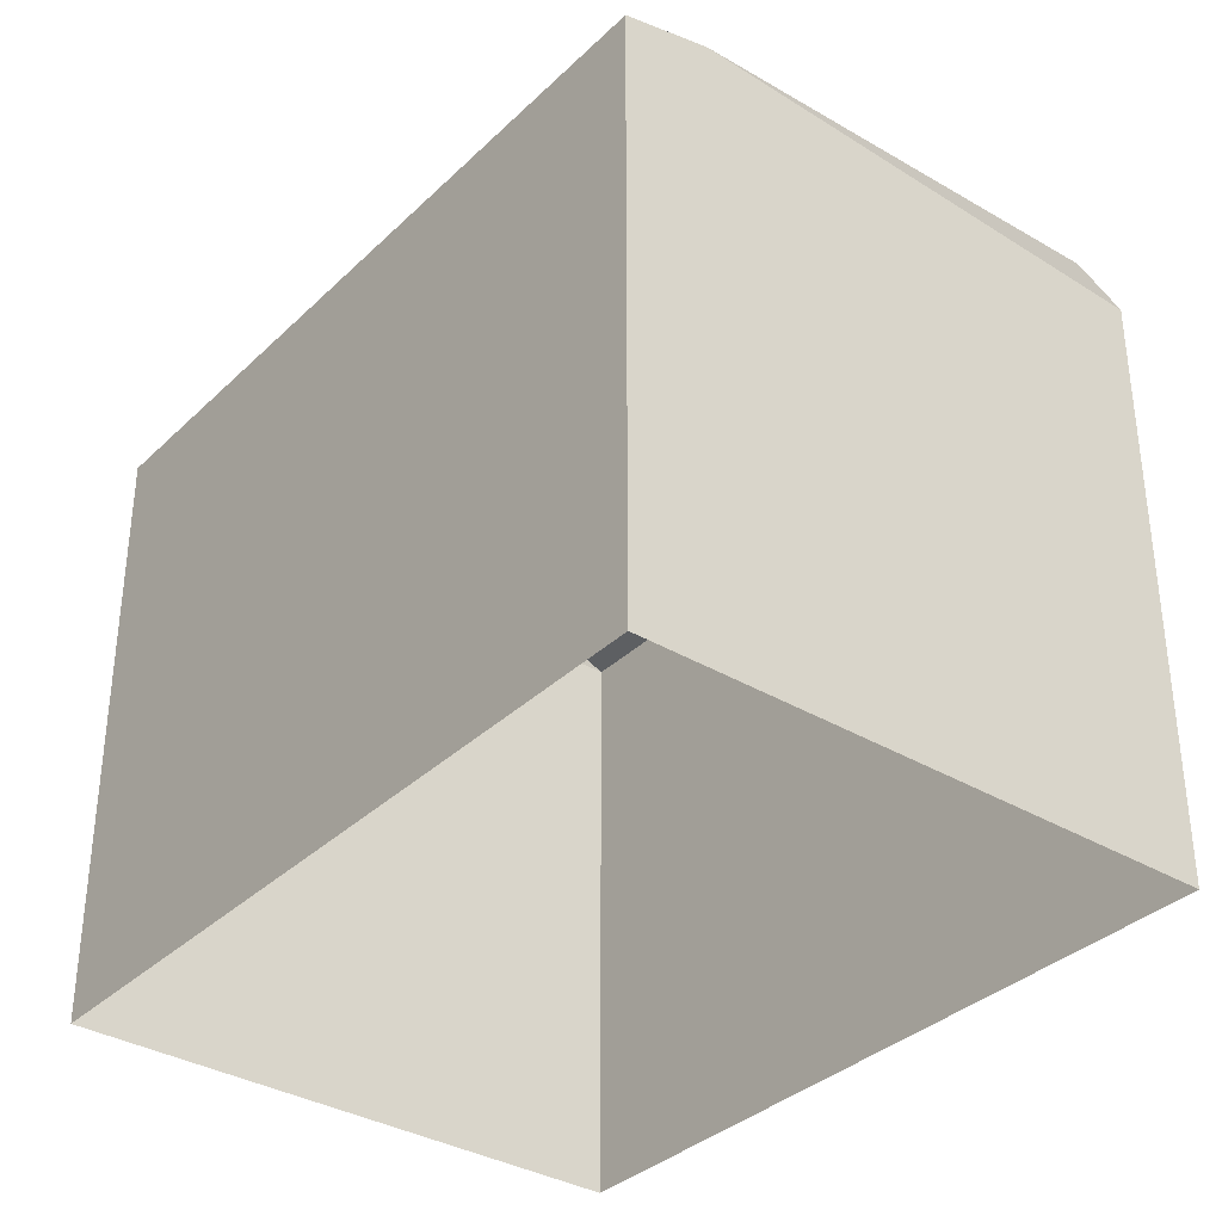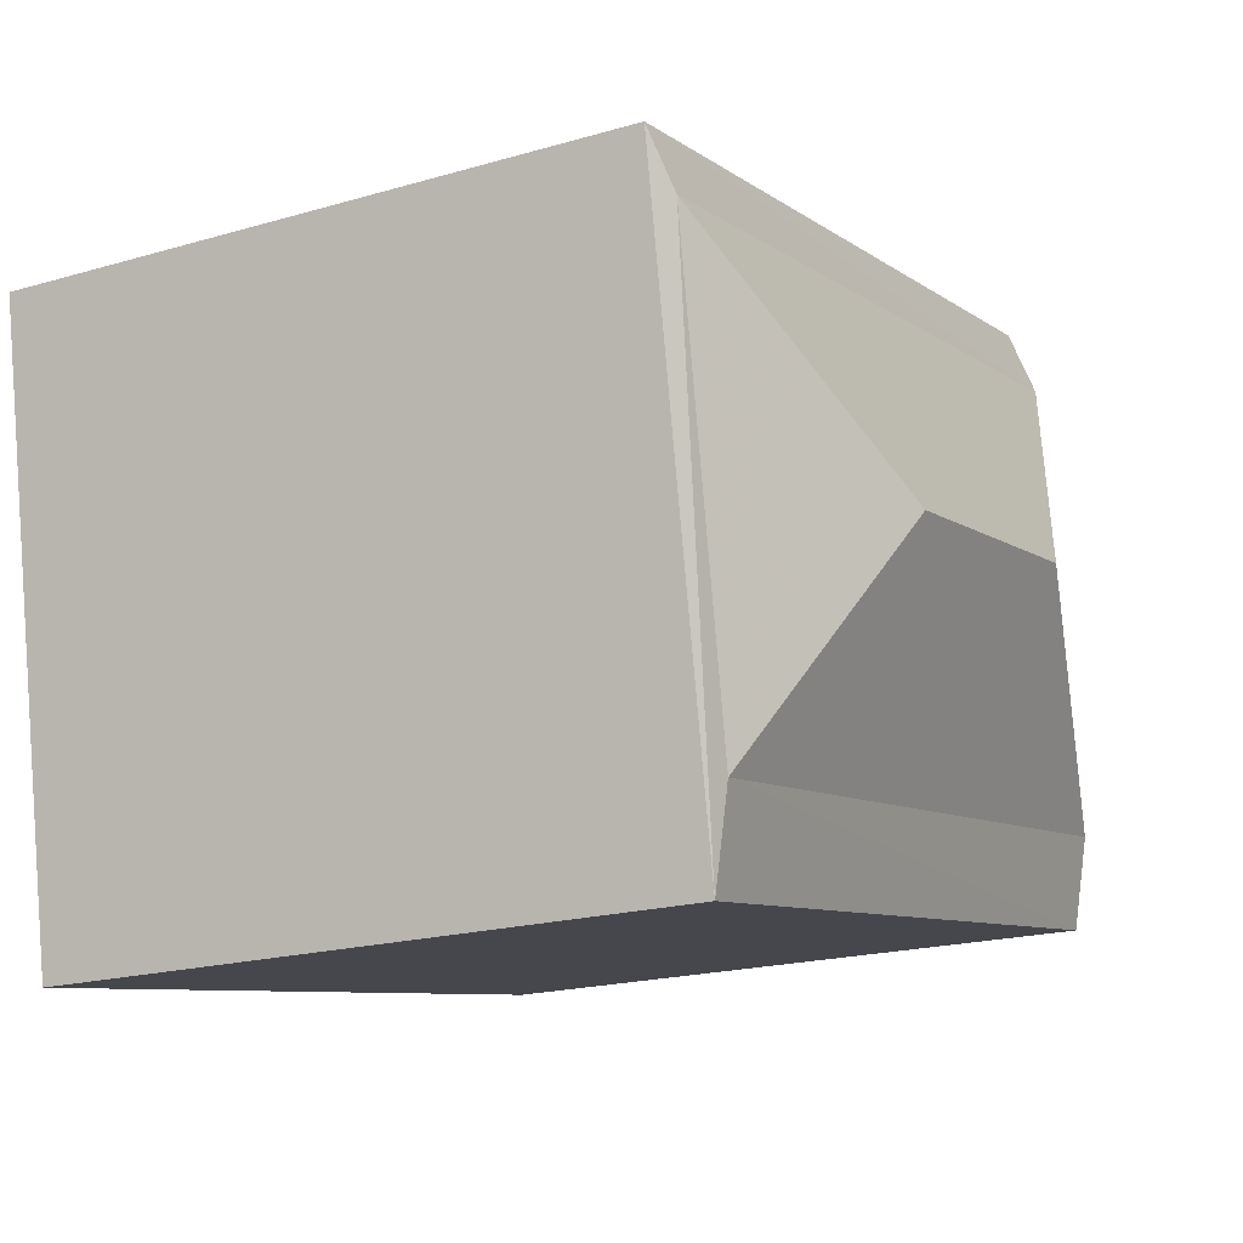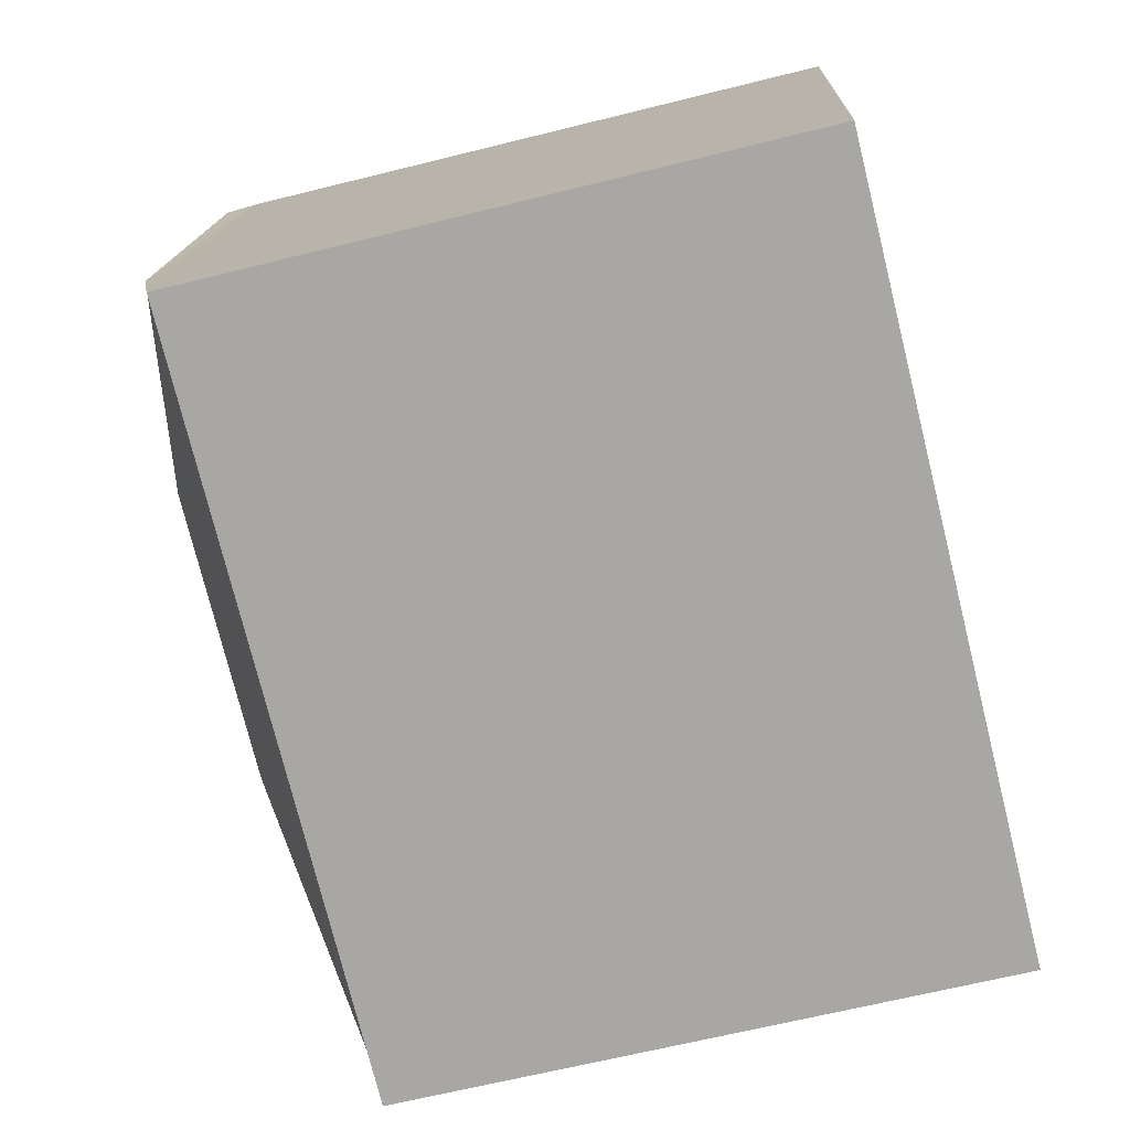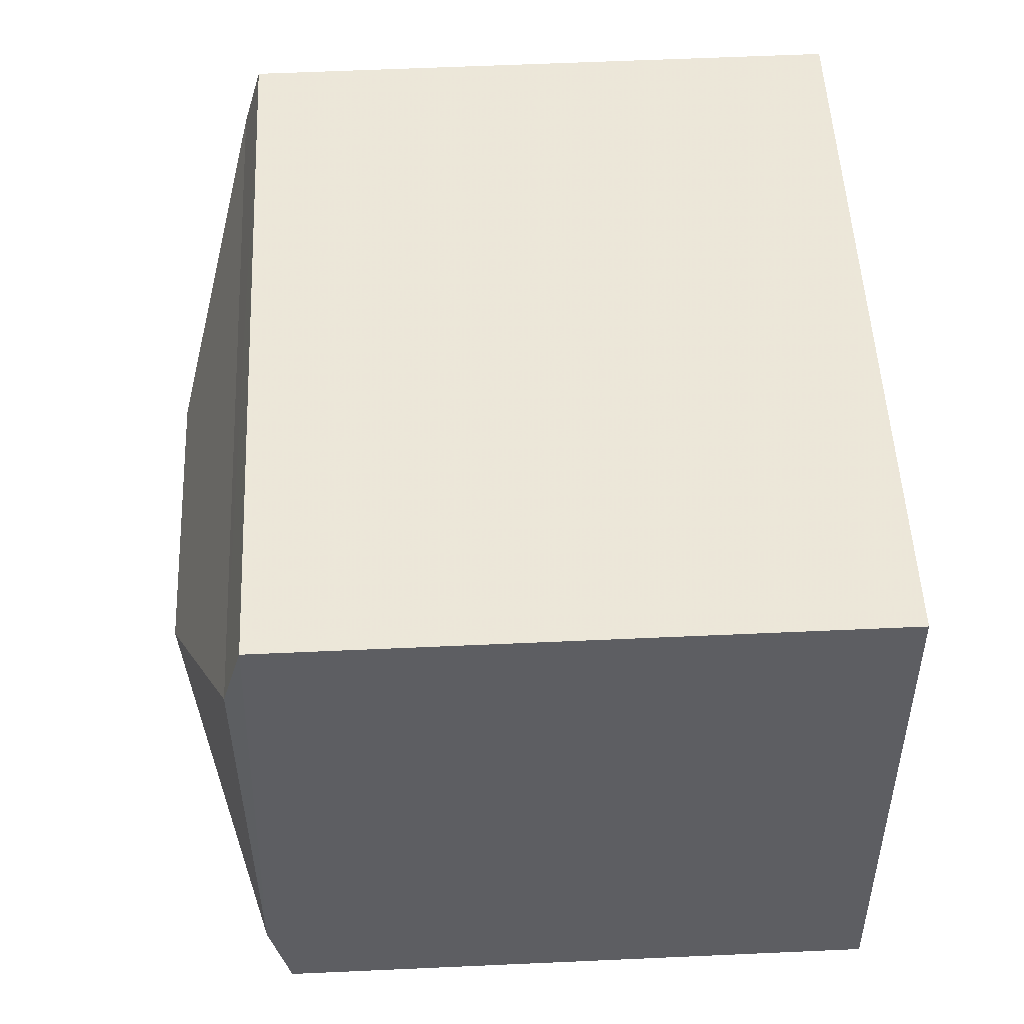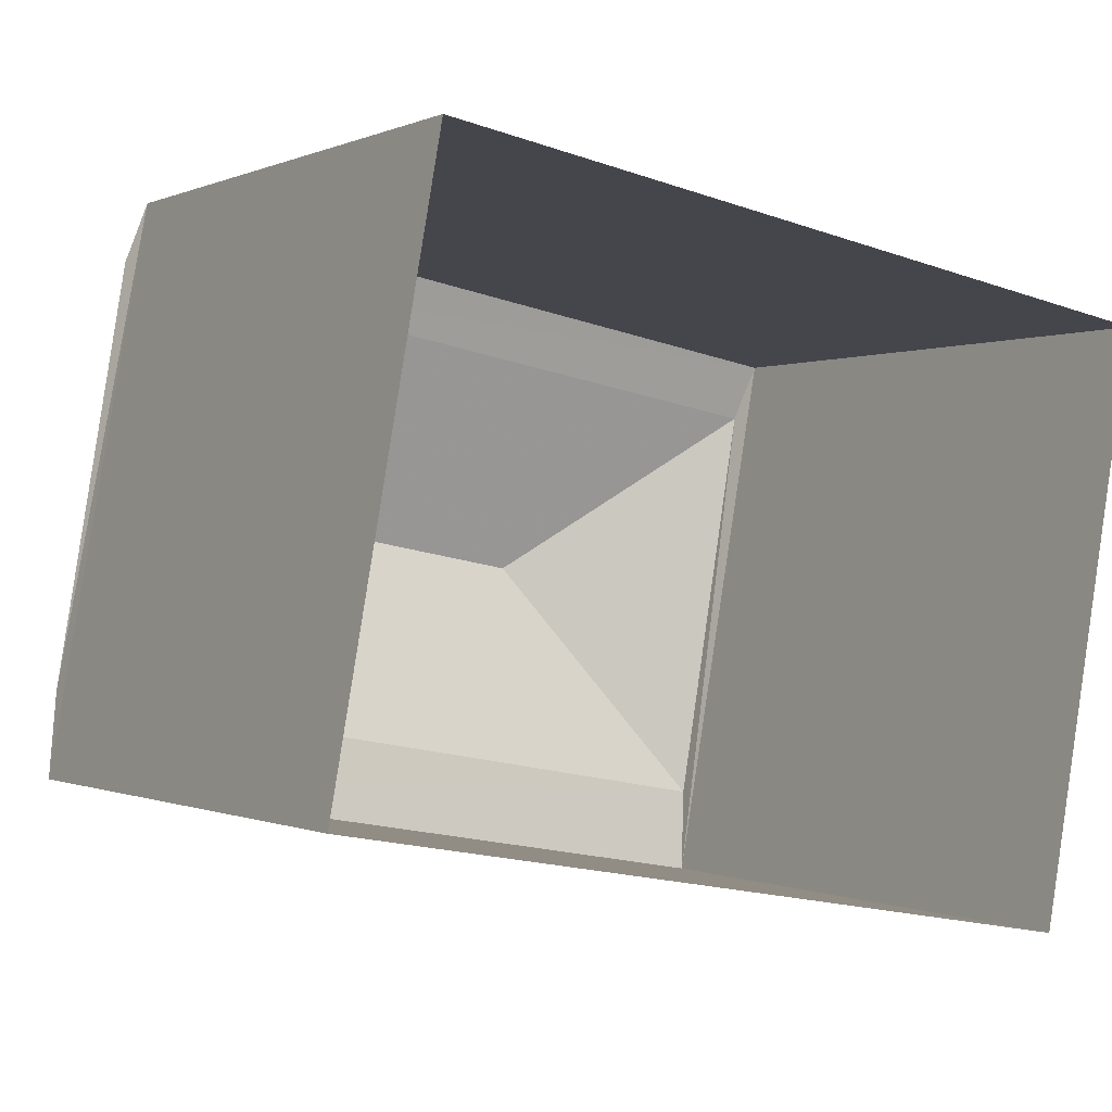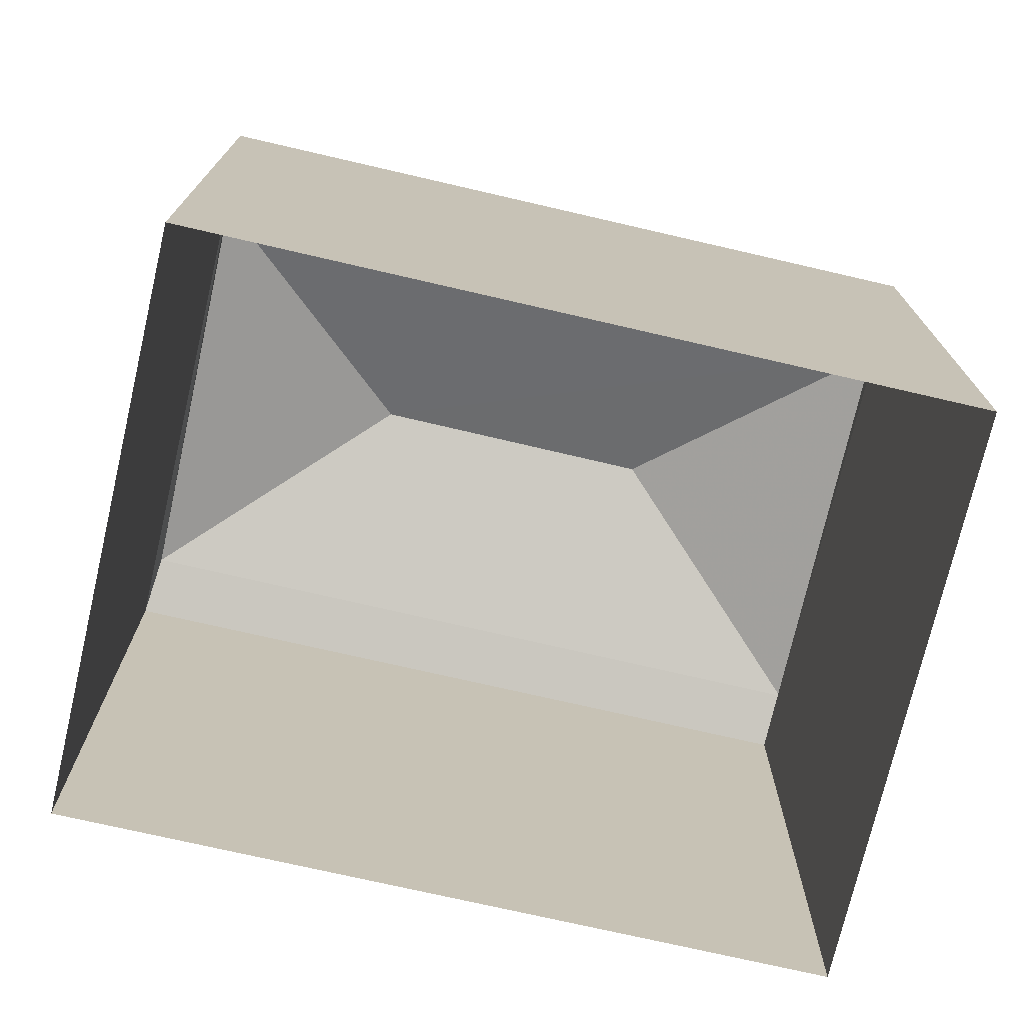
<metadata>
{"format":"obj","ext":"obj","renderer":"f3d","projection":"perspective","resolution":1024,"background":"white","views":[{"elev":-34.8,"azim":61.6,"up":"+Z"},{"elev":-19.4,"azim":-61.4,"up":"+Y"},{"elev":-65.1,"azim":104.2,"up":"+Y"},{"elev":61.2,"azim":87.4,"up":"+Y"},{"elev":-0.2,"azim":148.1,"up":"+Y"},{"elev":-73.8,"azim":-2.9,"up":"+Z"}]}
</metadata>
<code>
v -8.856e+04 -9.977e+04 3.975
v -8.856e+04 -9.976e+04 3.974
v -8.855e+04 -9.976e+04 3.975
v -8.855e+04 -9.977e+04 3.975
v -8.855e+04 -9.976e+04 12.07
v -8.855e+04 -9.976e+04 11.16
v -8.855e+04 -9.976e+04 11.15
v -8.855e+04 -9.976e+04 12.07
v -8.856e+04 -9.977e+04 10.94
v -8.856e+04 -9.976e+04 11.15
v -8.856e+04 -9.976e+04 10.93
v -8.855e+04 -9.976e+04 10.93
v -8.856e+04 -9.977e+04 11.16
v -8.855e+04 -9.977e+04 10.94
f 1 2 3
f 4 1 3
f 5 6 7
f 5 8 6
f 9 10 11
f 11 7 12
f 7 6 12
f 10 7 11
f 8 10 13
f 8 5 10
f 6 13 14
f 6 8 13
f 14 13 9
f 10 5 7
f 13 10 9
f 12 6 14
f 11 2 1
f 9 11 1
f 11 3 2
f 11 12 3
f 12 4 3
f 12 14 4
f 9 1 4
f 14 9 4

</code>
